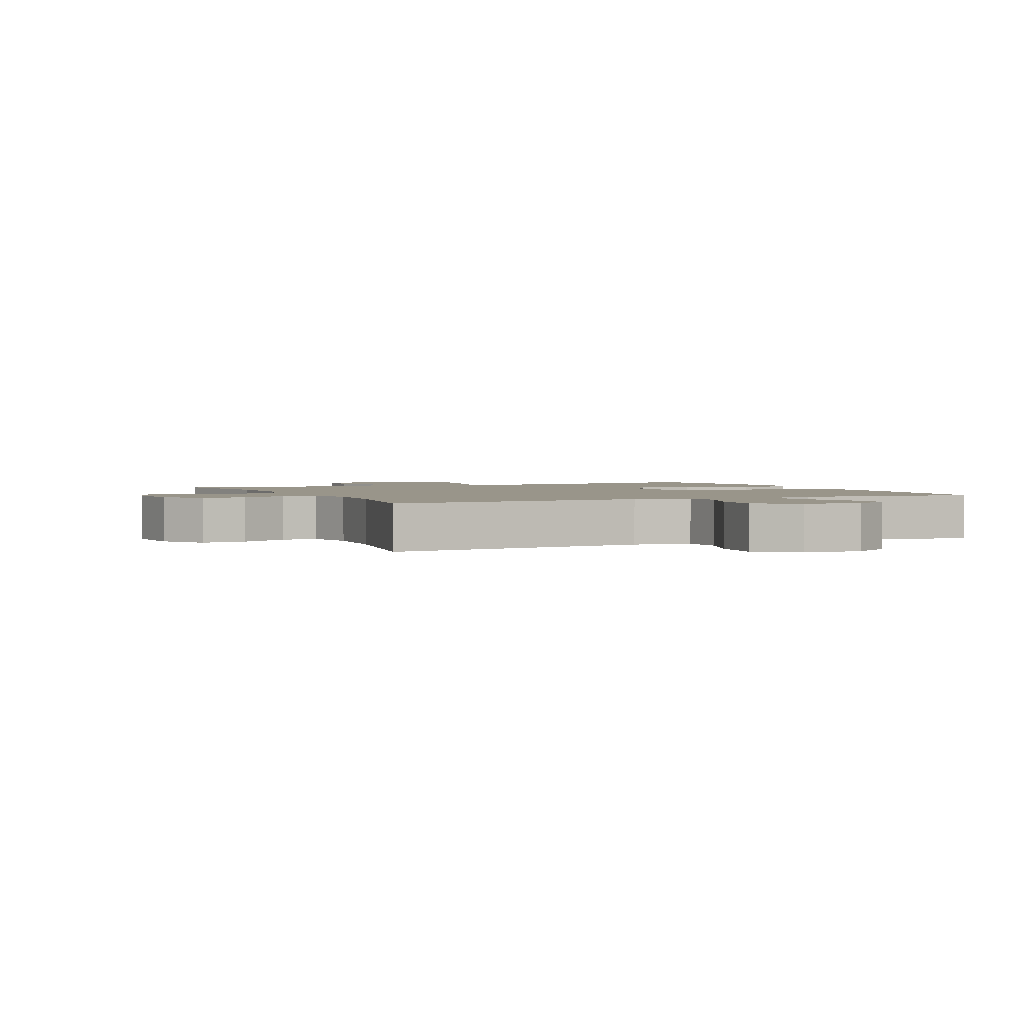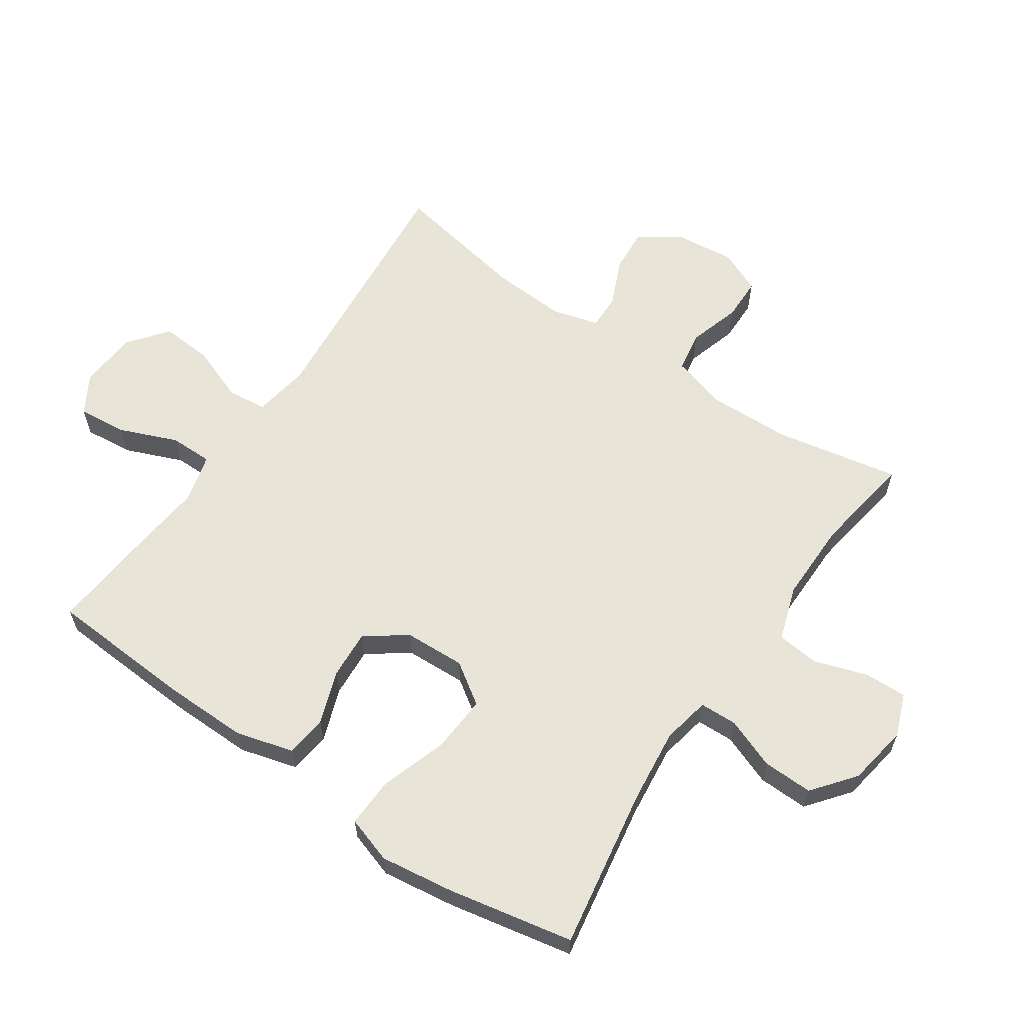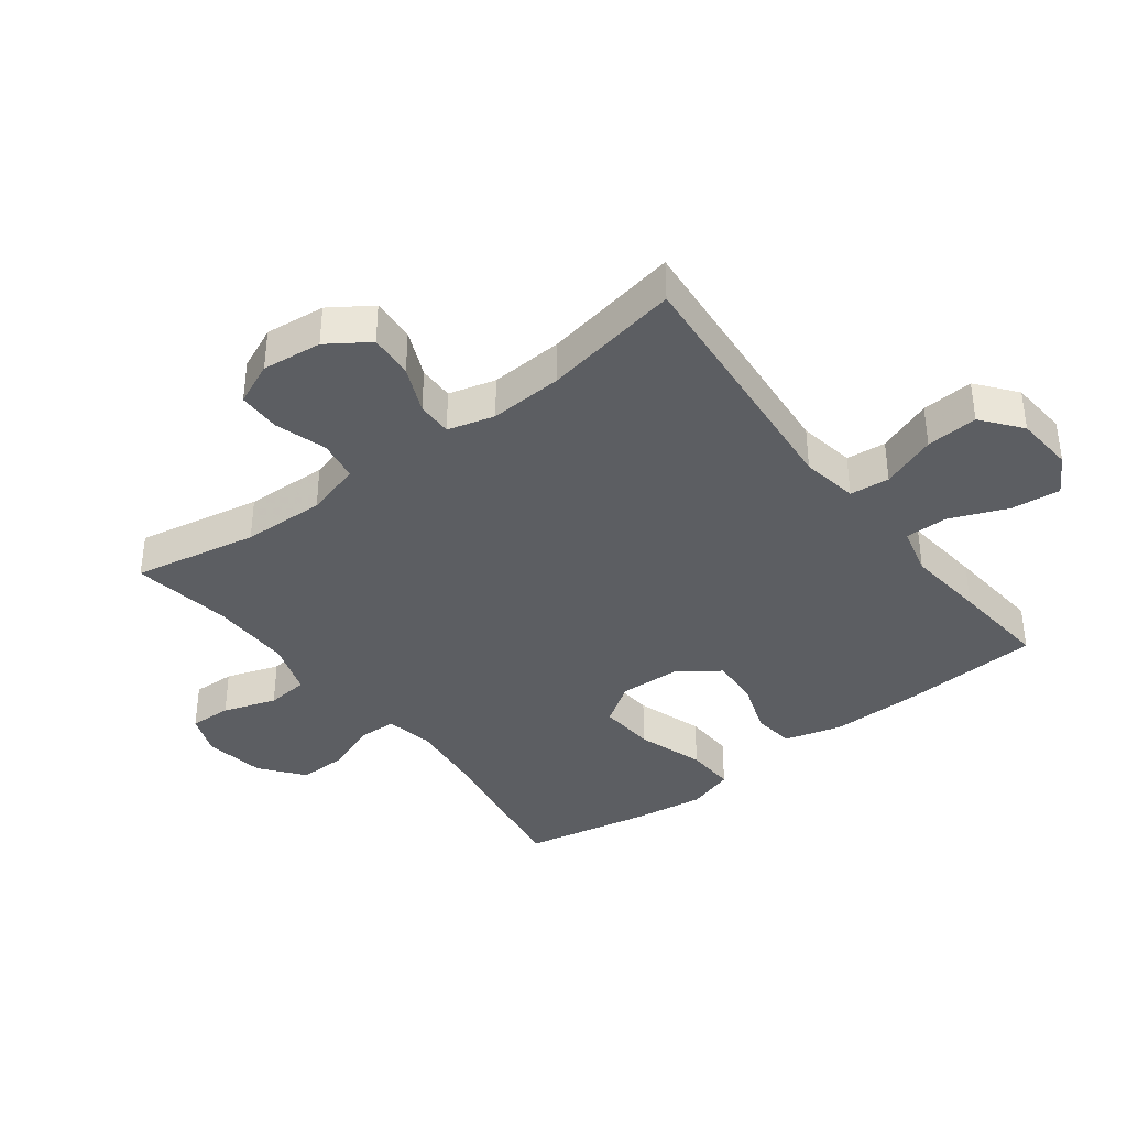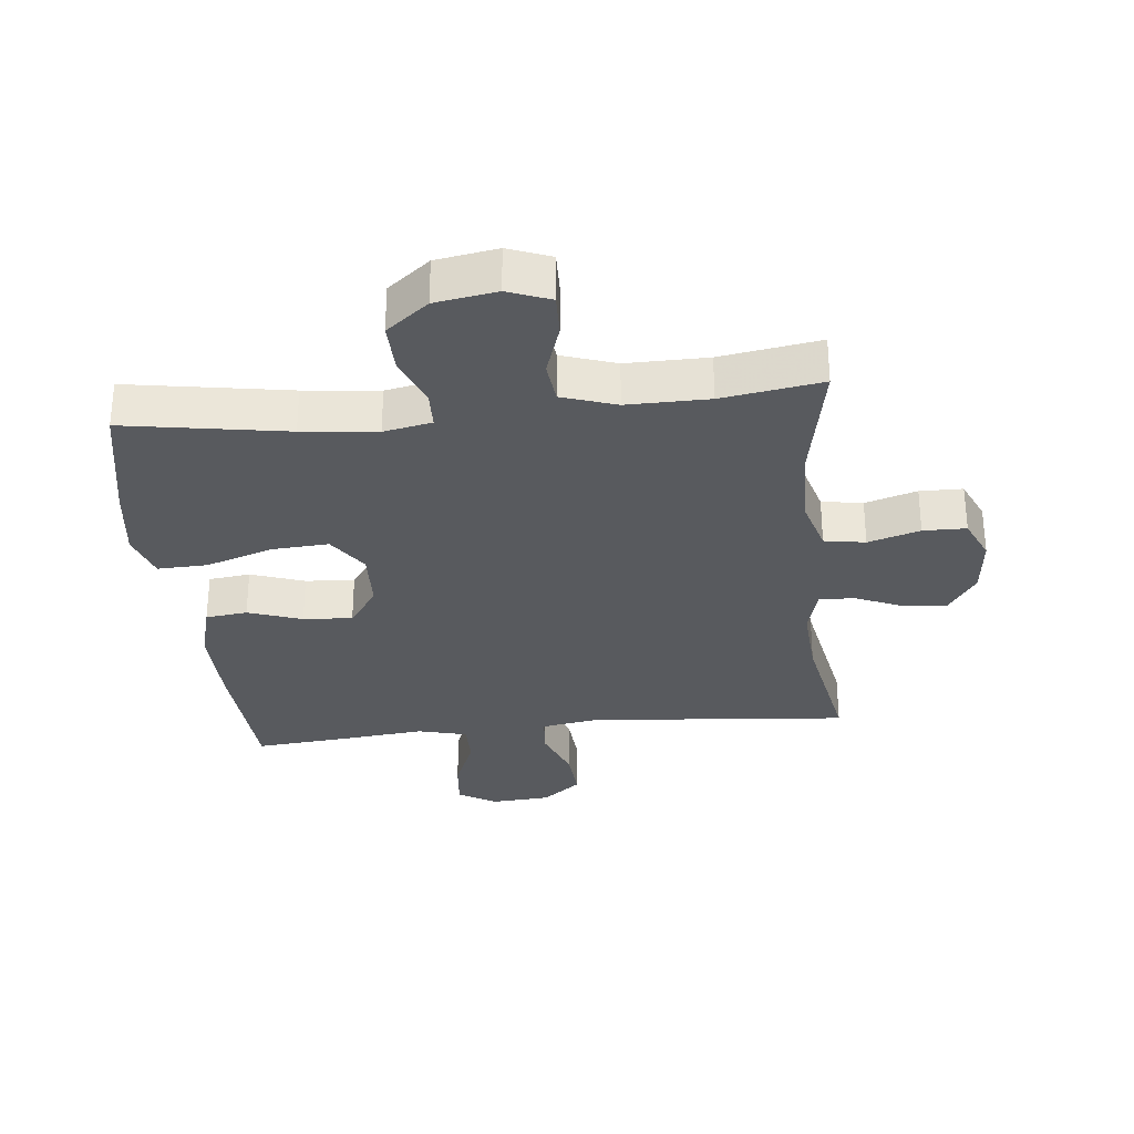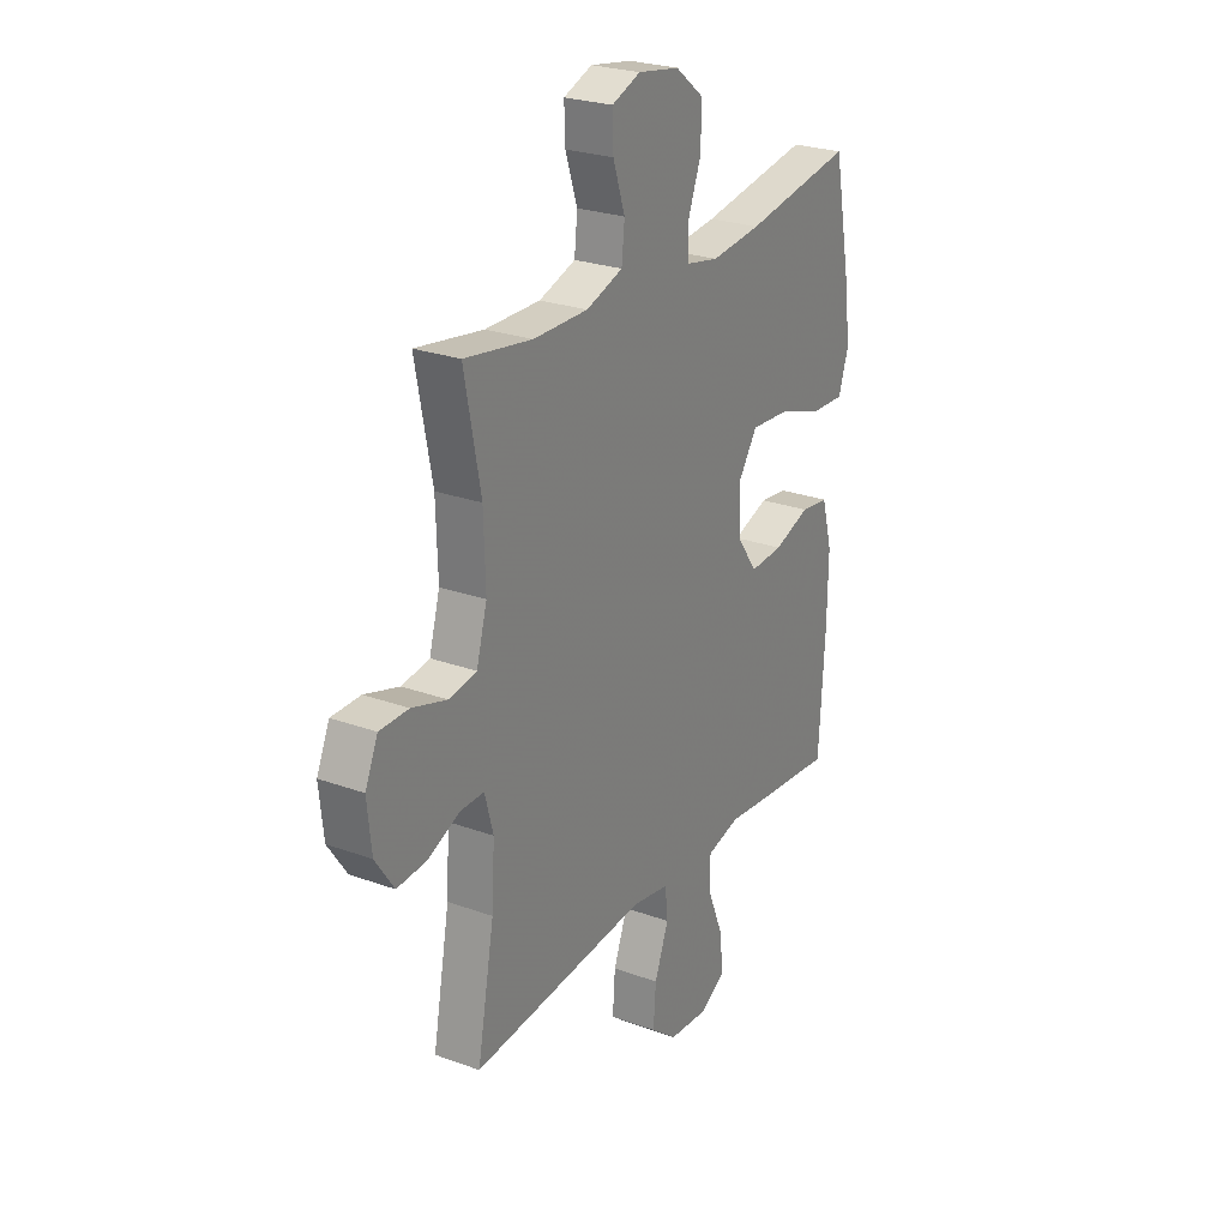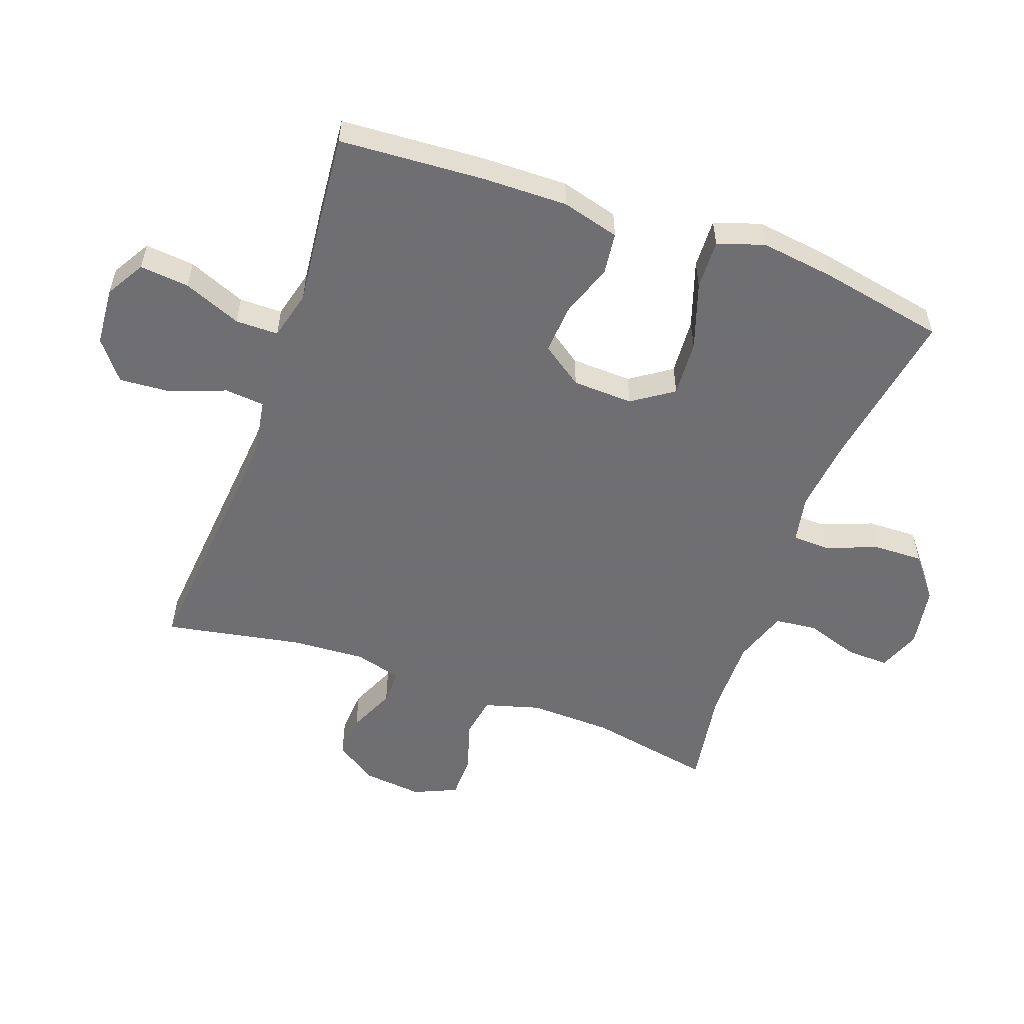
<metadata>
{"format":"obj","ext":"obj","renderer":"f3d","projection":"perspective","resolution":1024,"background":"white","views":[{"elev":2.1,"azim":155.4,"up":"+Y"},{"elev":61.4,"azim":-55.7,"up":"+Y"},{"elev":-38.1,"azim":127.3,"up":"+Y"},{"elev":-30.8,"azim":6.1,"up":"+Y"},{"elev":25.5,"azim":120.3,"up":"+Z"},{"elev":-54.7,"azim":-109.7,"up":"+Y"}]}
</metadata>
<code>
v -0.5 0.07 -0.5
v -0.514 0.07 -0.273
v -0.516 0.07 -0.136
v -0.491 0.07 -0.045
v -0.425 0.07 -0.037
v -0.34 0.07 -0.067
v -0.262 0.07 -0.072
v -0.216 0.07 -0.007
v -0.212 0.07 0.089
v -0.256 0.07 0.154
v -0.346 0.07 0.148
v -0.452 0.07 0.113
v -0.531 0.07 0.11
v -0.555 0.07 0.184
v -0.539 0.07 0.301
v -0.5 0.07 0.5
v -0.244 0.07 0.457
v -0.126 0.07 0.444
v -0.05 0.07 0.459
v -0.048 0.07 0.518
v -0.079 0.07 0.599
v -0.081 0.07 0.678
v -0.014 0.07 0.731
v 0.083 0.07 0.747
v 0.15 0.07 0.721
v 0.148 0.07 0.654
v 0.12 0.07 0.57
v 0.127 0.07 0.503
v 0.213 0.07 0.474
v 0.342 0.07 0.475
v 0.5 0.07 0.5
v 0.462 0.07 0.303
v 0.458 0.07 0.172
v 0.483 0.07 0.084
v 0.548 0.07 0.073
v 0.63 0.07 0.098
v 0.698 0.07 0.097
v 0.728 0.07 0.029
v 0.718 0.07 -0.066
v 0.674 0.07 -0.131
v 0.604 0.07 -0.126
v 0.529 0.07 -0.093
v 0.473 0.07 -0.092
v 0.453 0.07 -0.166
v 0.46 0.07 -0.283
v 0.5 0.07 -0.5
v 0.087 0.07 -0.463
v -0.003 0.07 -0.478
v -0.009 0.07 -0.541
v 0.024 0.07 -0.628
v 0.03 0.07 -0.71
v -0.032 0.07 -0.759
v -0.125 0.07 -0.766
v -0.186 0.07 -0.73
v -0.178 0.07 -0.652
v -0.141 0.07 -0.561
v -0.141 0.07 -0.493
v -0.219 0.07 -0.473
v -0.344 0.07 -0.486
v -0.5 0 -0.5
v -0.514 0 -0.273
v -0.516 0 -0.136
v -0.491 0 -0.045
v -0.425 0 -0.037
v -0.34 0 -0.067
v -0.262 0 -0.072
v -0.216 0 -0.007
v -0.212 0 0.089
v -0.256 0 0.154
v -0.346 0 0.148
v -0.452 0 0.113
v -0.531 0 0.11
v -0.555 0 0.184
v -0.539 0 0.301
v -0.5 0 0.5
v -0.244 0 0.457
v -0.126 0 0.444
v -0.05 0 0.459
v -0.048 0 0.518
v -0.079 0 0.599
v -0.081 0 0.678
v -0.014 0 0.731
v 0.083 0 0.747
v 0.15 0 0.721
v 0.148 0 0.654
v 0.12 0 0.57
v 0.127 0 0.503
v 0.213 0 0.474
v 0.342 0 0.475
v 0.5 0 0.5
v 0.462 0 0.303
v 0.458 0 0.172
v 0.483 0 0.084
v 0.548 0 0.073
v 0.63 0 0.098
v 0.698 0 0.097
v 0.728 0 0.029
v 0.718 0 -0.066
v 0.674 0 -0.131
v 0.604 0 -0.126
v 0.529 0 -0.093
v 0.473 0 -0.092
v 0.453 0 -0.166
v 0.46 0 -0.283
v 0.5 0 -0.5
v 0.087 0 -0.463
v -0.003 0 -0.478
v -0.009 0 -0.541
v 0.024 0 -0.628
v 0.03 0 -0.71
v -0.032 0 -0.759
v -0.125 0 -0.766
v -0.186 0 -0.73
v -0.178 0 -0.652
v -0.141 0 -0.561
v -0.141 0 -0.493
v -0.219 0 -0.473
v -0.344 0 -0.486
f 58 59 1 2
f 57 58 2 3
f 53 54 55 56
f 53 56 57
f 52 53 57
f 49 50 51 52
f 48 49 52 57
f 47 48 57 3
f 45 46 47 3
f 39 40 41 42
f 39 42 43
f 38 39 43
f 35 36 37 38
f 34 35 38 43
f 33 34 43 44
f 30 31 32
f 29 30 32 33
f 28 29 33 44
f 24 25 26 27
f 24 27 28
f 23 24 28
f 20 21 22 23
f 19 20 23 28
f 14 15 16 17
f 14 17 18
f 11 12 13 14
f 10 11 14 18
f 9 10 18 19
f 3 4 5 6
f 3 6 7
f 45 3 7
f 44 45 7 8
f 19 28 44
f 8 9 19 44
f 61 60 118 117
f 62 61 117 116
f 115 114 113 112
f 116 115 112
f 116 112 111
f 111 110 109 108
f 116 111 108 107
f 62 116 107 106
f 62 106 105 104
f 101 100 99 98
f 102 101 98
f 102 98 97
f 97 96 95 94
f 102 97 94 93
f 103 102 93 92
f 91 90 89
f 92 91 89 88
f 103 92 88 87
f 86 85 84 83
f 87 86 83
f 87 83 82
f 82 81 80 79
f 87 82 79 78
f 76 75 74 73
f 77 76 73
f 73 72 71 70
f 77 73 70 69
f 78 77 69 68
f 65 64 63 62
f 66 65 62
f 66 62 104
f 67 66 104 103
f 103 87 78
f 103 78 68 67
f 1 60 61 2
f 2 61 62 3
f 3 62 63 4
f 4 63 64 5
f 5 64 65 6
f 6 65 66 7
f 7 66 67 8
f 8 67 68 9
f 9 68 69 10
f 10 69 70 11
f 11 70 71 12
f 12 71 72 13
f 13 72 73 14
f 14 73 74 15
f 15 74 75 16
f 16 75 76 17
f 17 76 77 18
f 18 77 78 19
f 19 78 79 20
f 20 79 80 21
f 21 80 81 22
f 22 81 82 23
f 23 82 83 24
f 24 83 84 25
f 25 84 85 26
f 26 85 86 27
f 27 86 87 28
f 28 87 88 29
f 29 88 89 30
f 30 89 90 31
f 31 90 91 32
f 32 91 92 33
f 33 92 93 34
f 34 93 94 35
f 35 94 95 36
f 36 95 96 37
f 37 96 97 38
f 38 97 98 39
f 39 98 99 40
f 40 99 100 41
f 41 100 101 42
f 42 101 102 43
f 43 102 103 44
f 44 103 104 45
f 45 104 105 46
f 46 105 106 47
f 47 106 107 48
f 48 107 108 49
f 49 108 109 50
f 50 109 110 51
f 51 110 111 52
f 52 111 112 53
f 53 112 113 54
f 54 113 114 55
f 55 114 115 56
f 56 115 116 57
f 57 116 117 58
f 58 117 118 59
f 59 118 60 1

</code>
